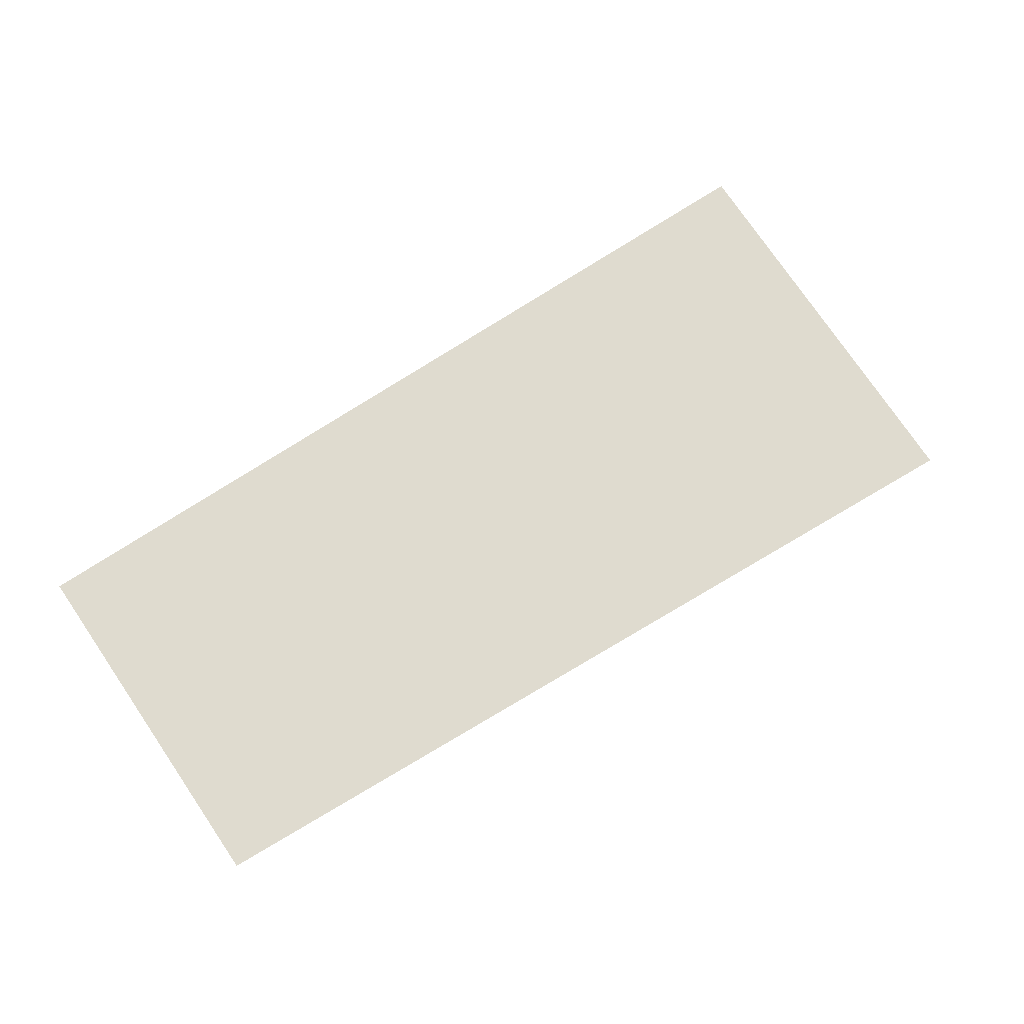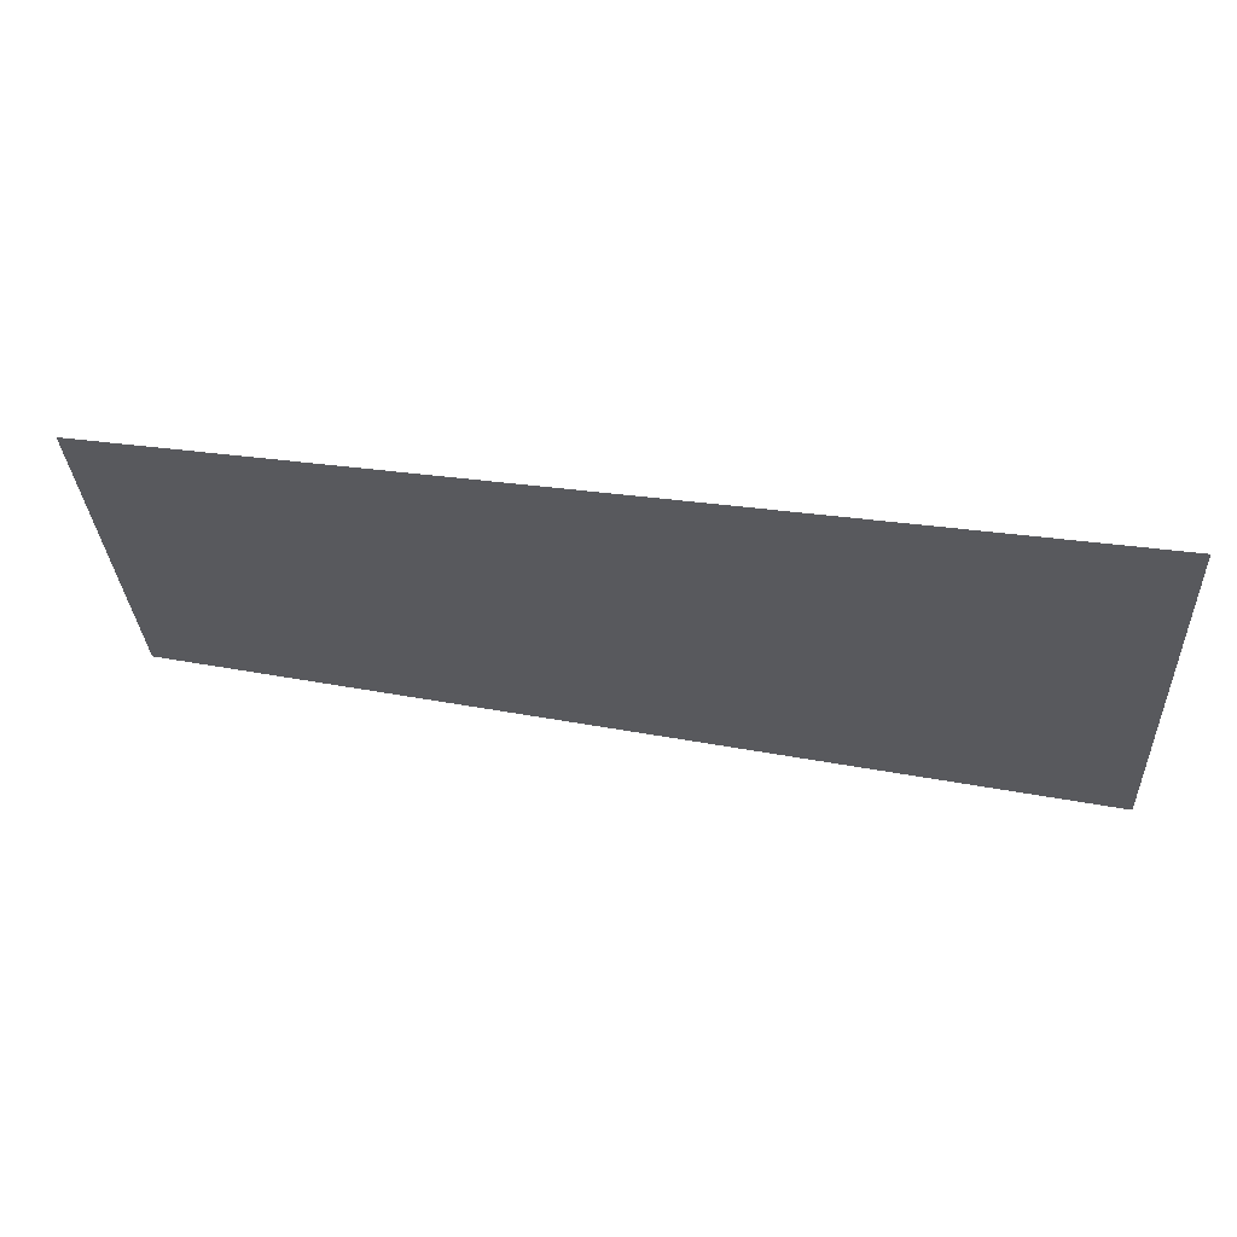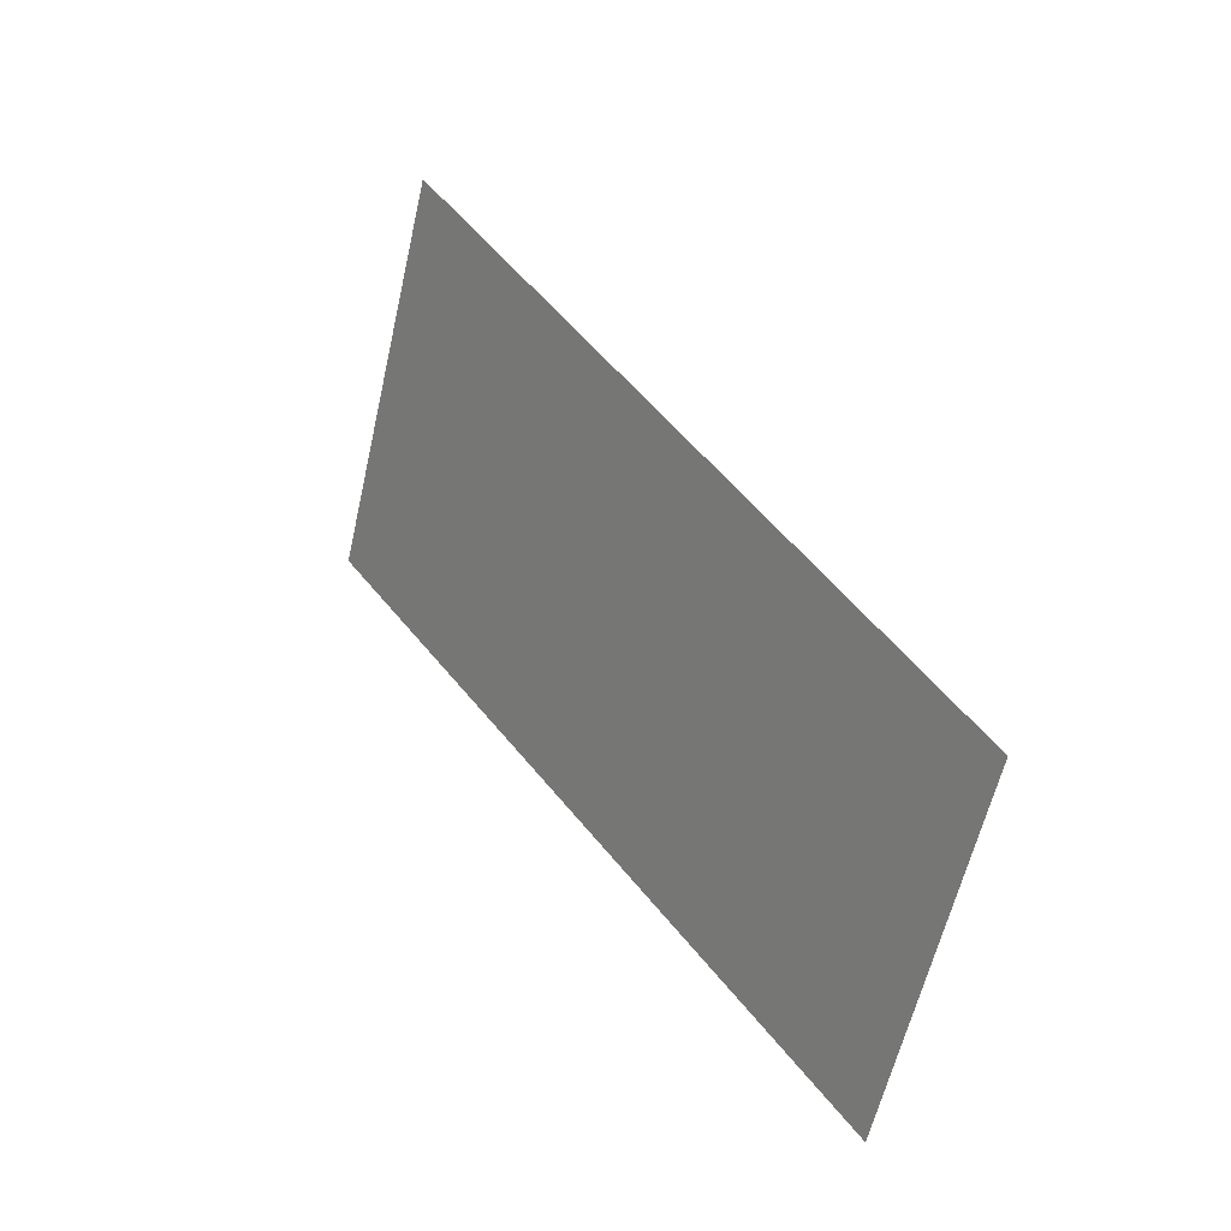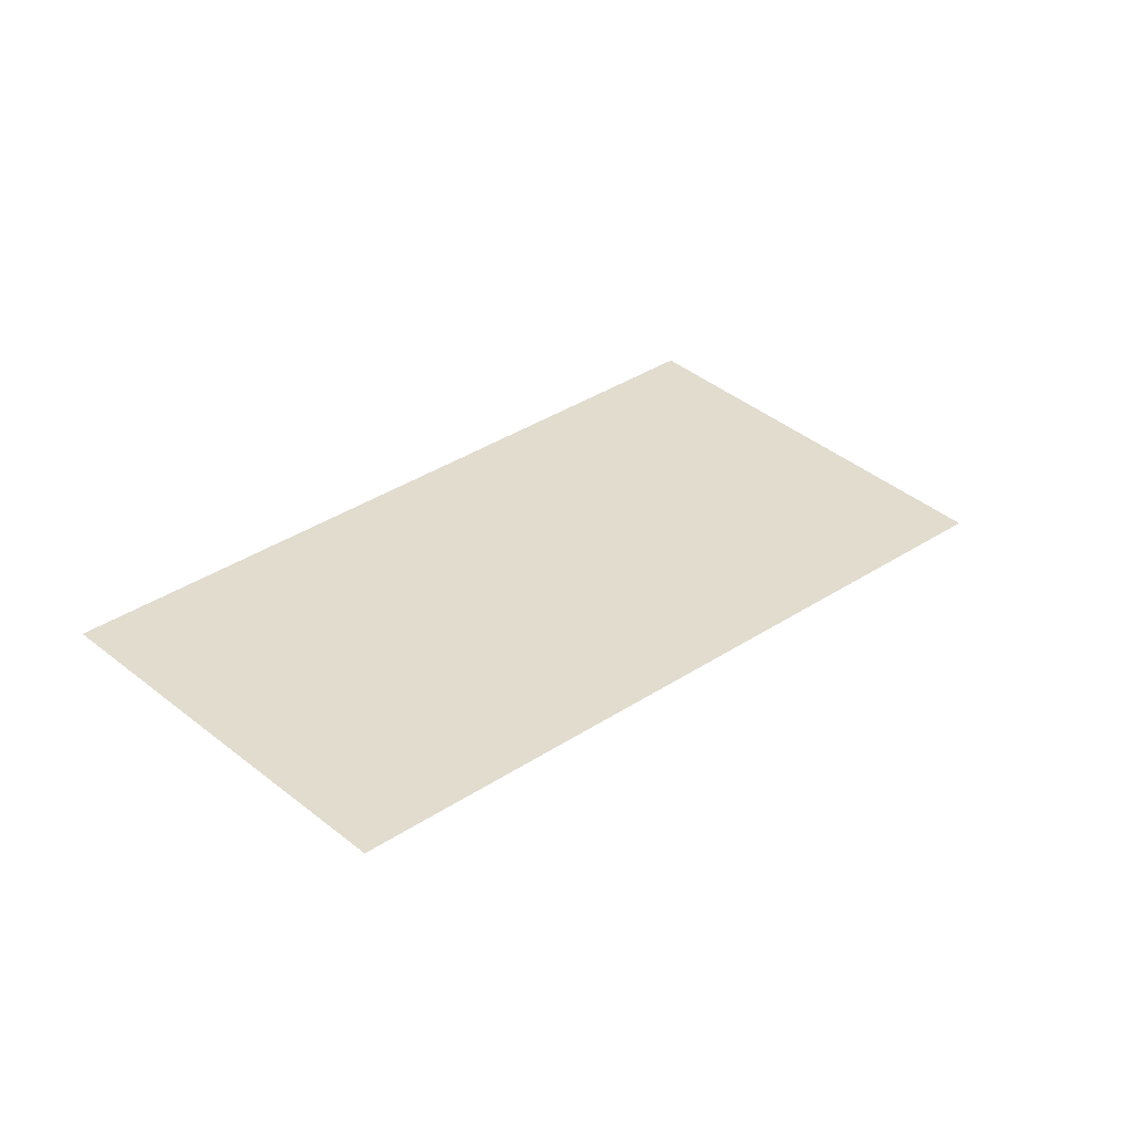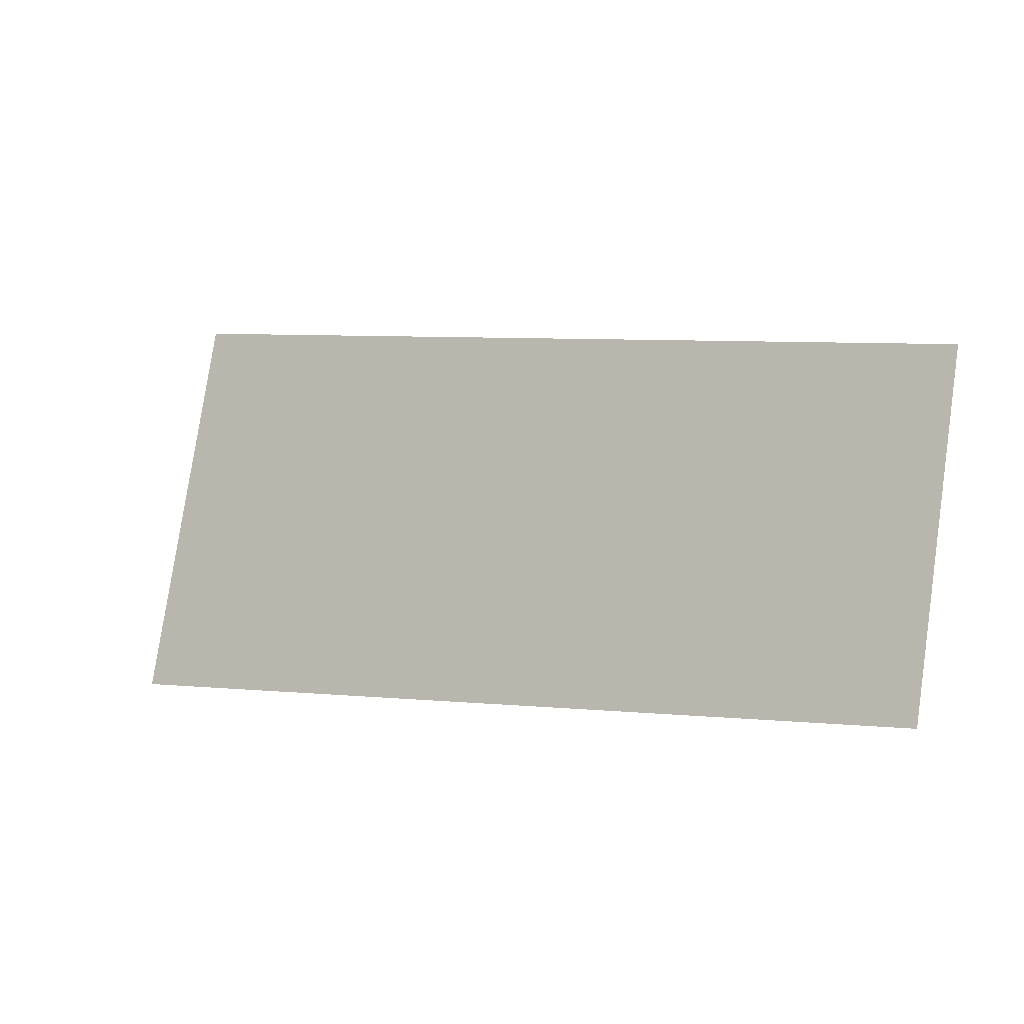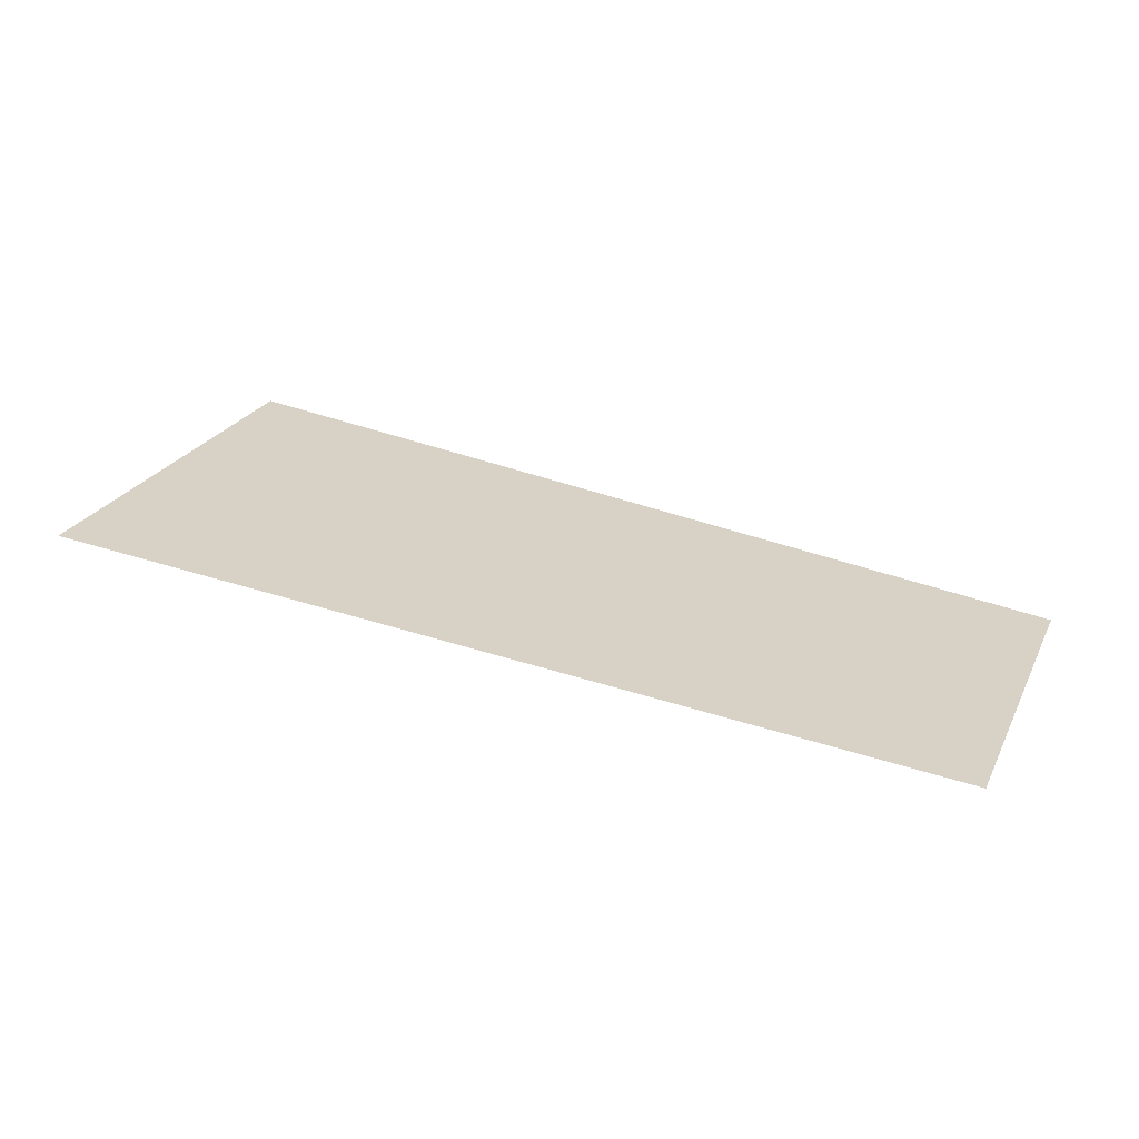
<metadata>
{"format":"obj","ext":"obj","renderer":"f3d","projection":"perspective","resolution":1024,"background":"white","views":[{"elev":58.7,"azim":-35.7,"up":"+Y"},{"elev":43.6,"azim":11.3,"up":"+Z"},{"elev":36.3,"azim":-120.0,"up":"+Z"},{"elev":24.8,"azim":-51.5,"up":"+Y"},{"elev":1.6,"azim":-145.8,"up":"+Z"},{"elev":40.9,"azim":-157.6,"up":"+Y"}]}
</metadata>
<code>
o mesh281/mesh281-geometry#mesh281-geometry
v 0.0753 -0.02496 0.2254
v 0.07411 -0.02508 0.2259
v 0.07411 -0.02496 0.2254
v 0.0753 -0.0251 0.2259
f 1 2 3
f 2 1 4
f 3 2 1
f 4 1 2

</code>
